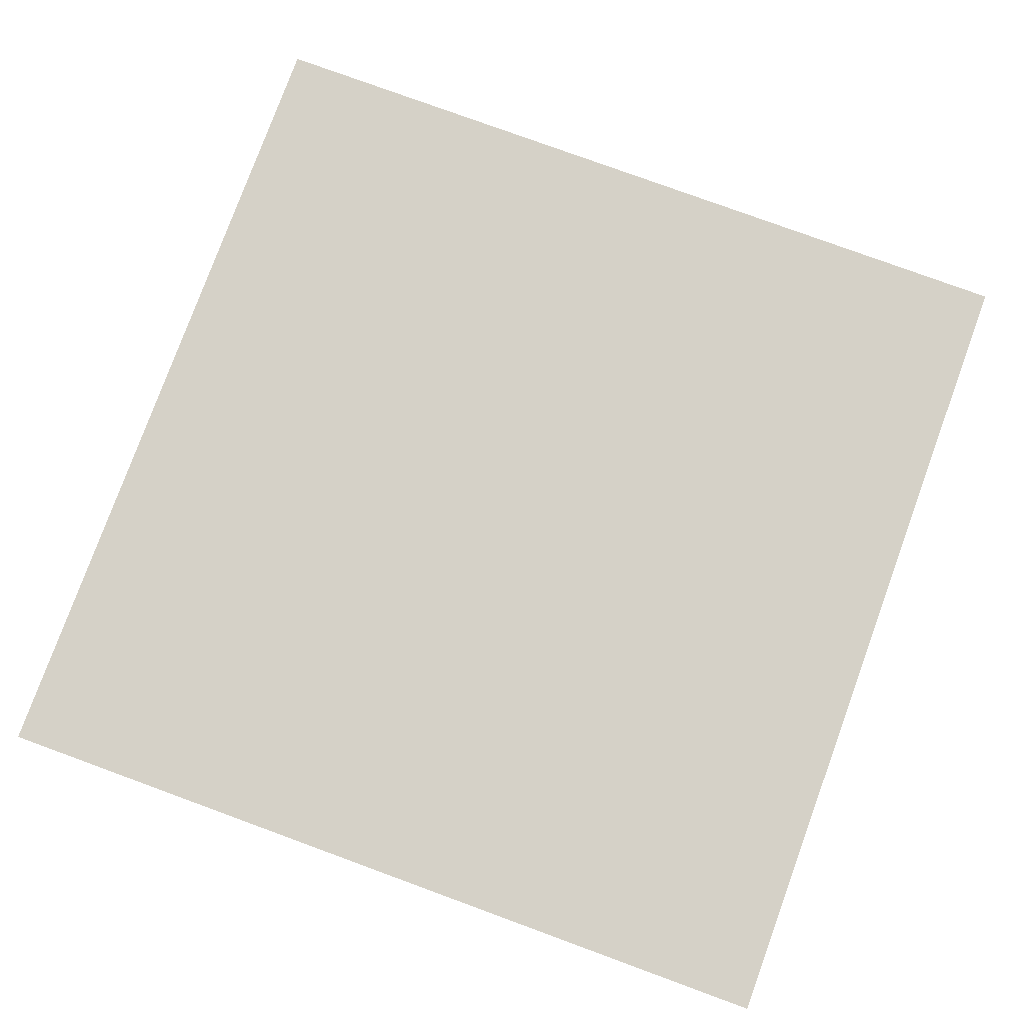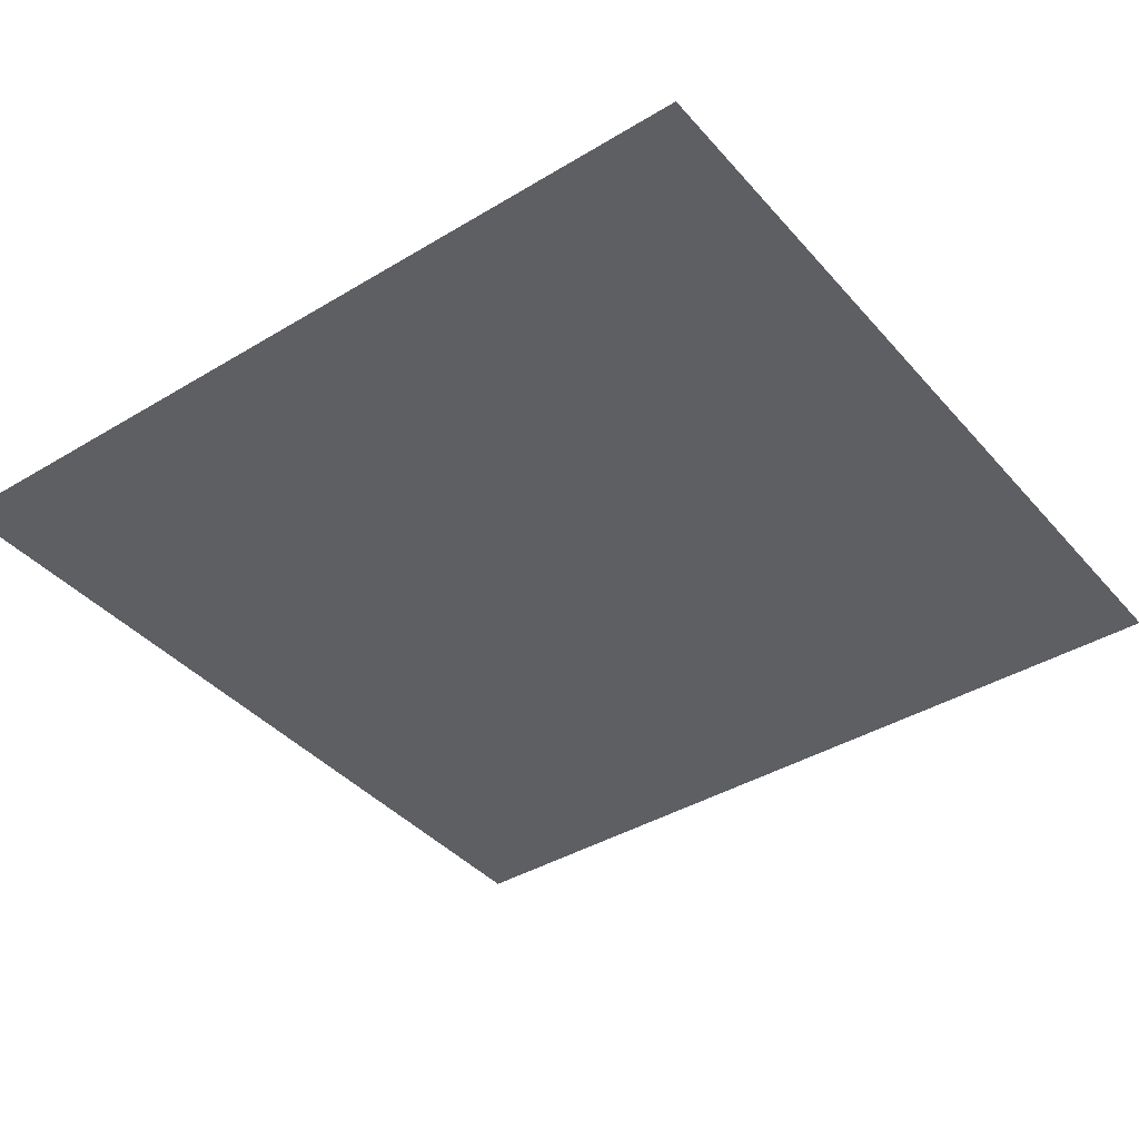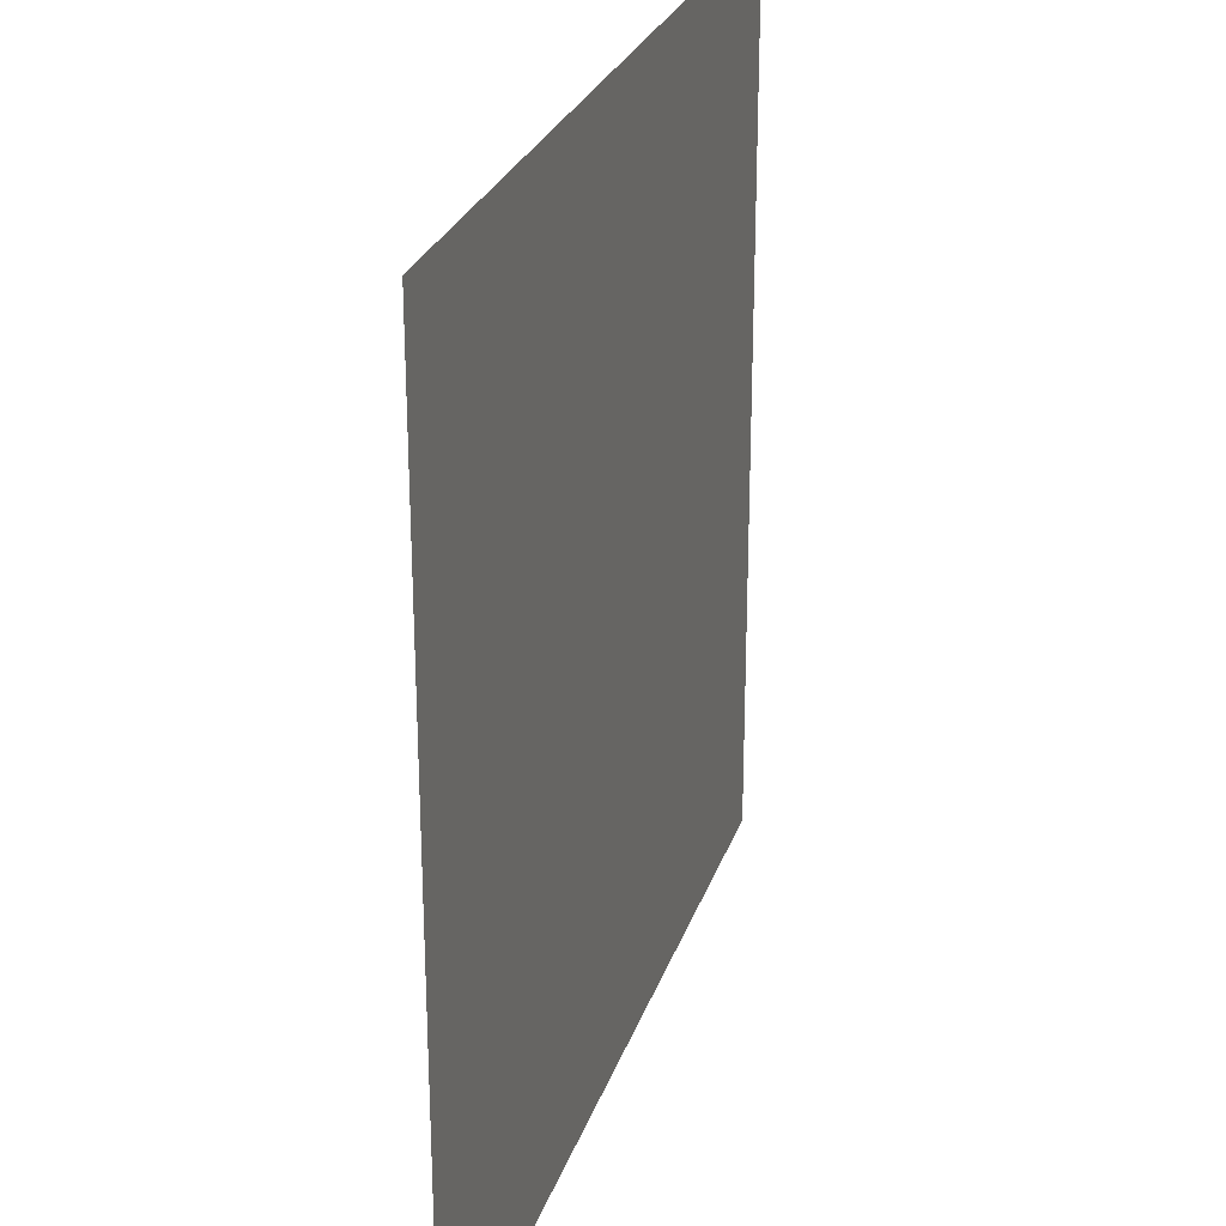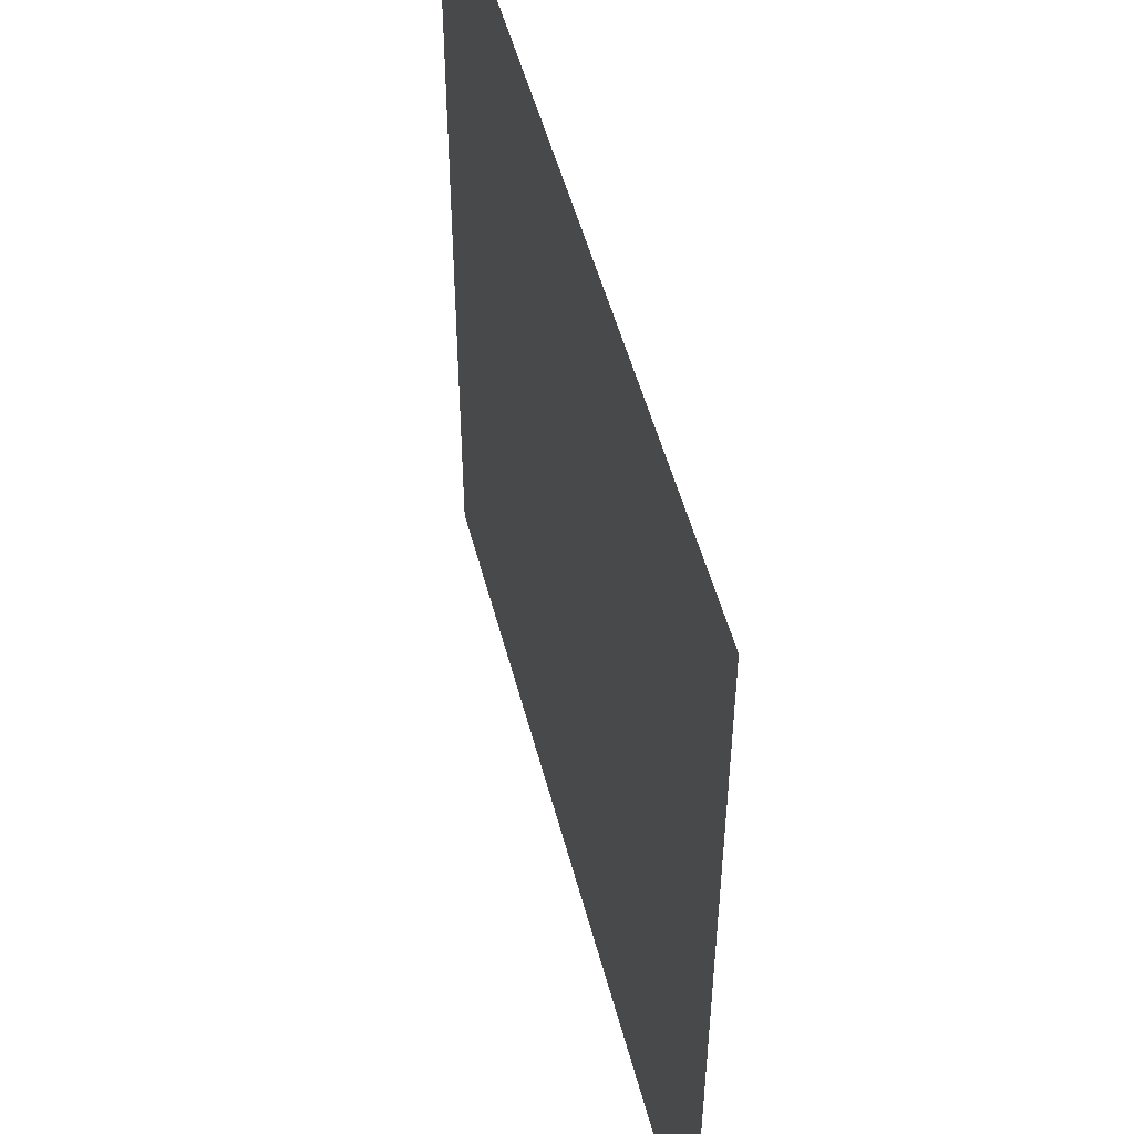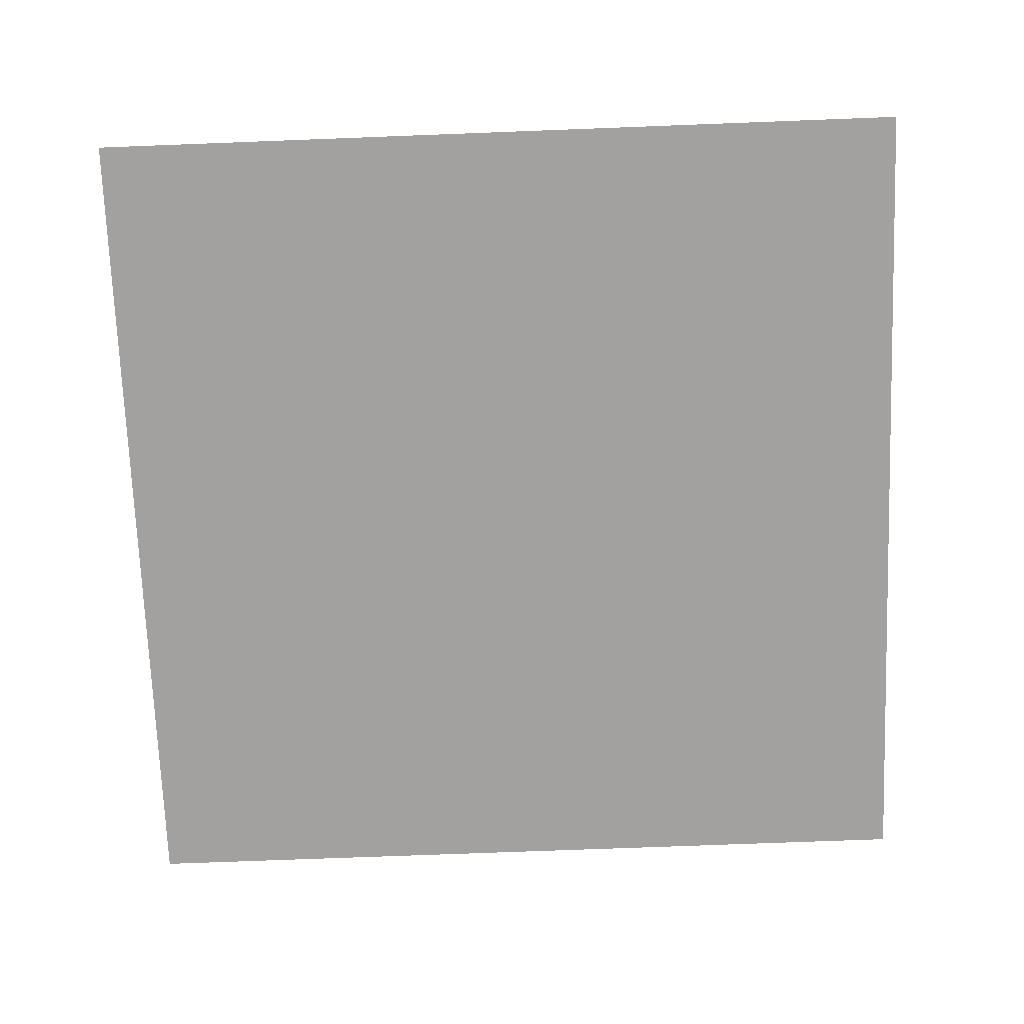
<metadata>
{"format":"obj","ext":"obj","renderer":"f3d","projection":"perspective","resolution":1024,"background":"white","views":[{"elev":78.7,"azim":-69.9,"up":"+Y"},{"elev":-39.9,"azim":-143.3,"up":"+Y"},{"elev":26.8,"azim":106.7,"up":"+Z"},{"elev":51.1,"azim":75.6,"up":"+Z"},{"elev":-72.2,"azim":2.2,"up":"+Y"}]}
</metadata>
<code>
v 3 -5.353e-06 3
v 6.102e-06 -4.828e-06 1.177e-05
v 6.112e-06 -5.353e-06 3
v 3 -5.046e-06 1.24e-05
g floor_3x3m_15_9114_84
f 1 3 2
f 2 4 1

</code>
